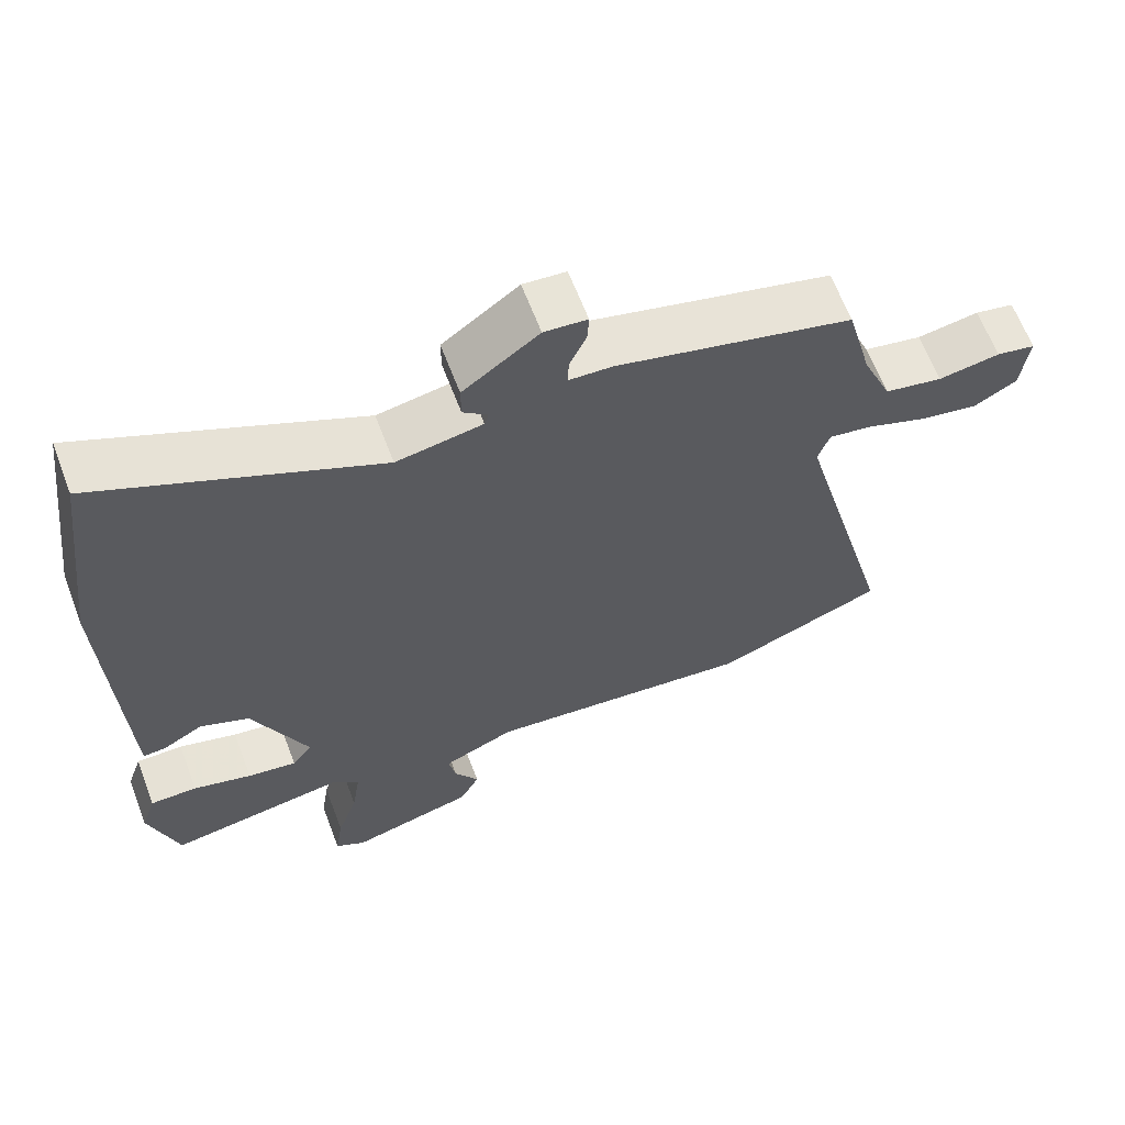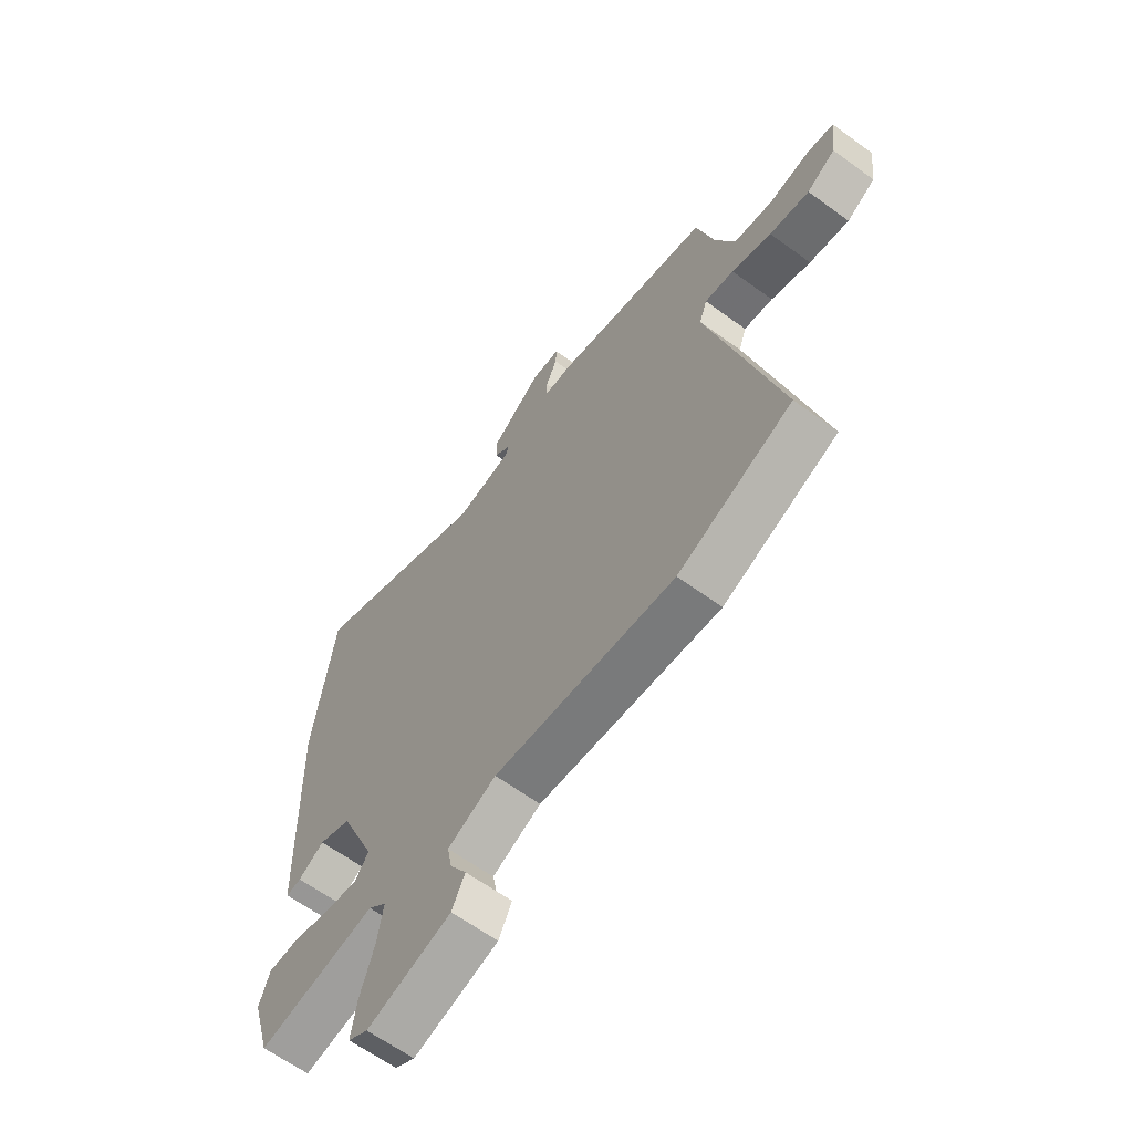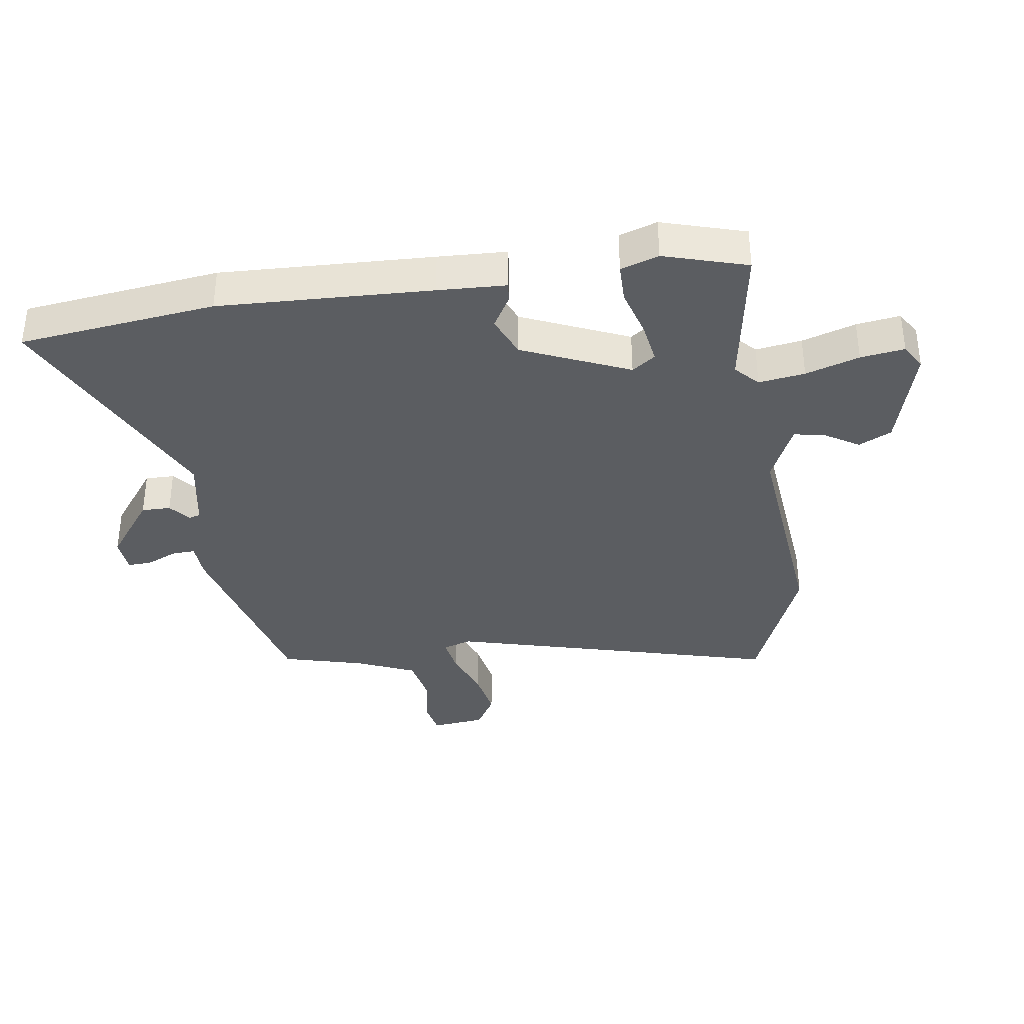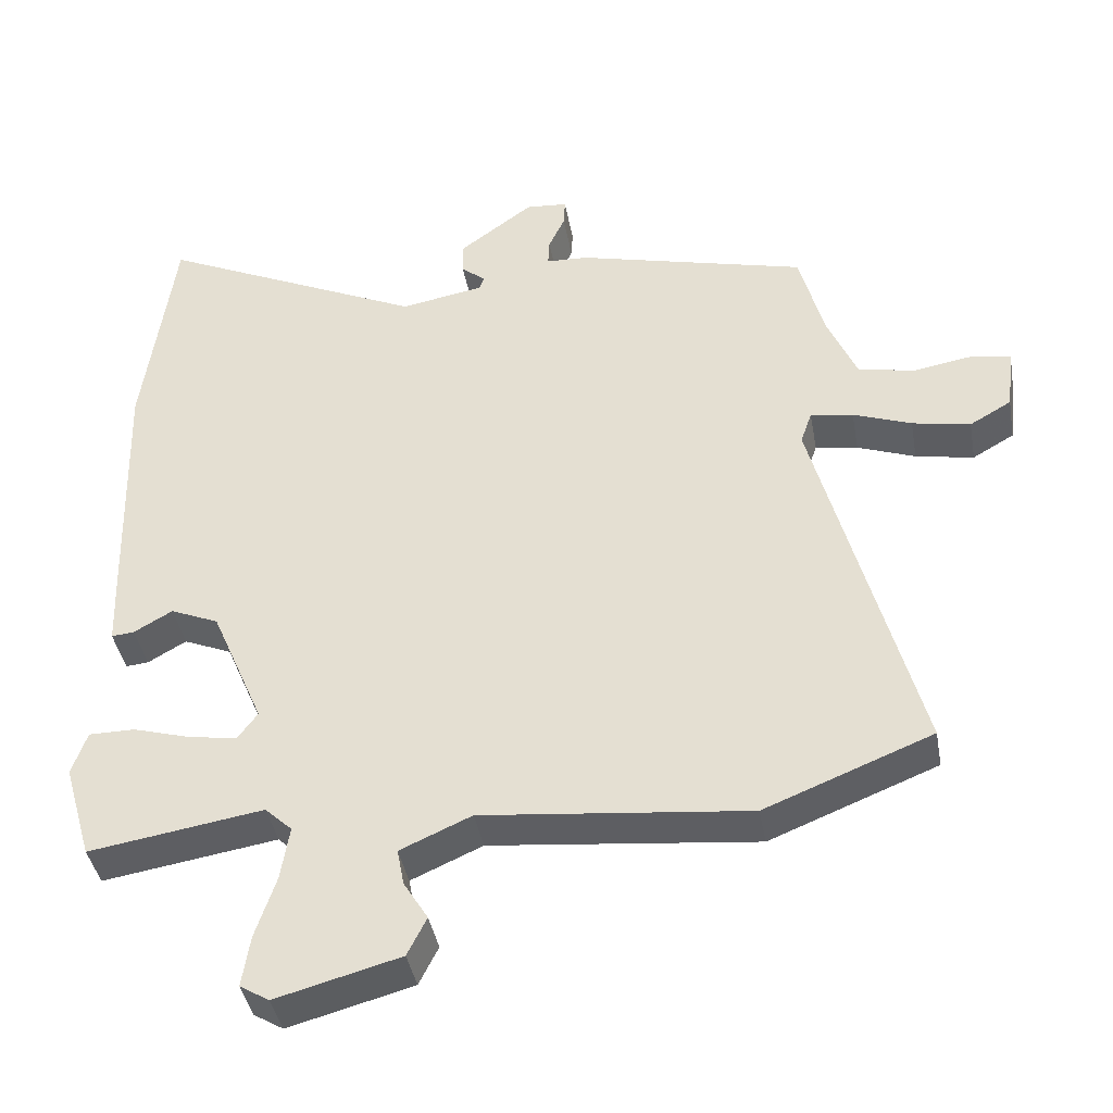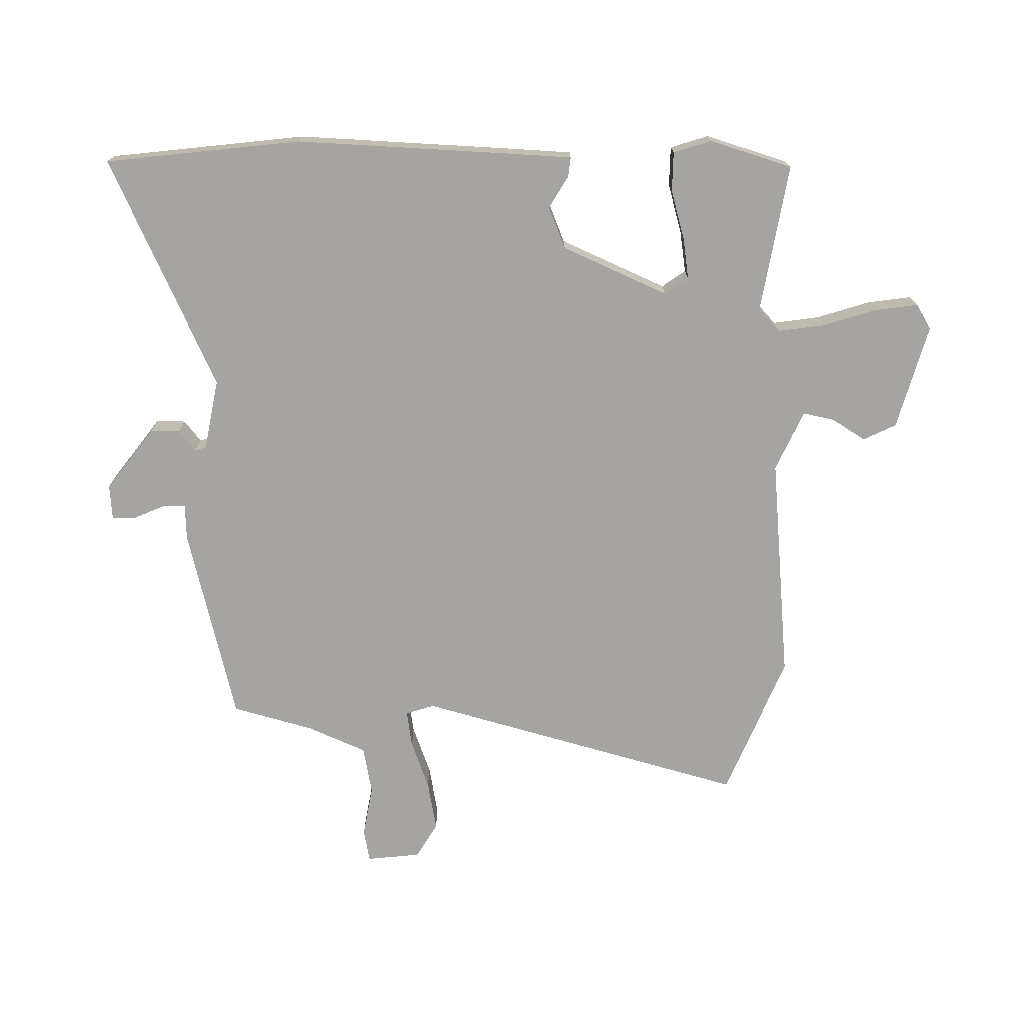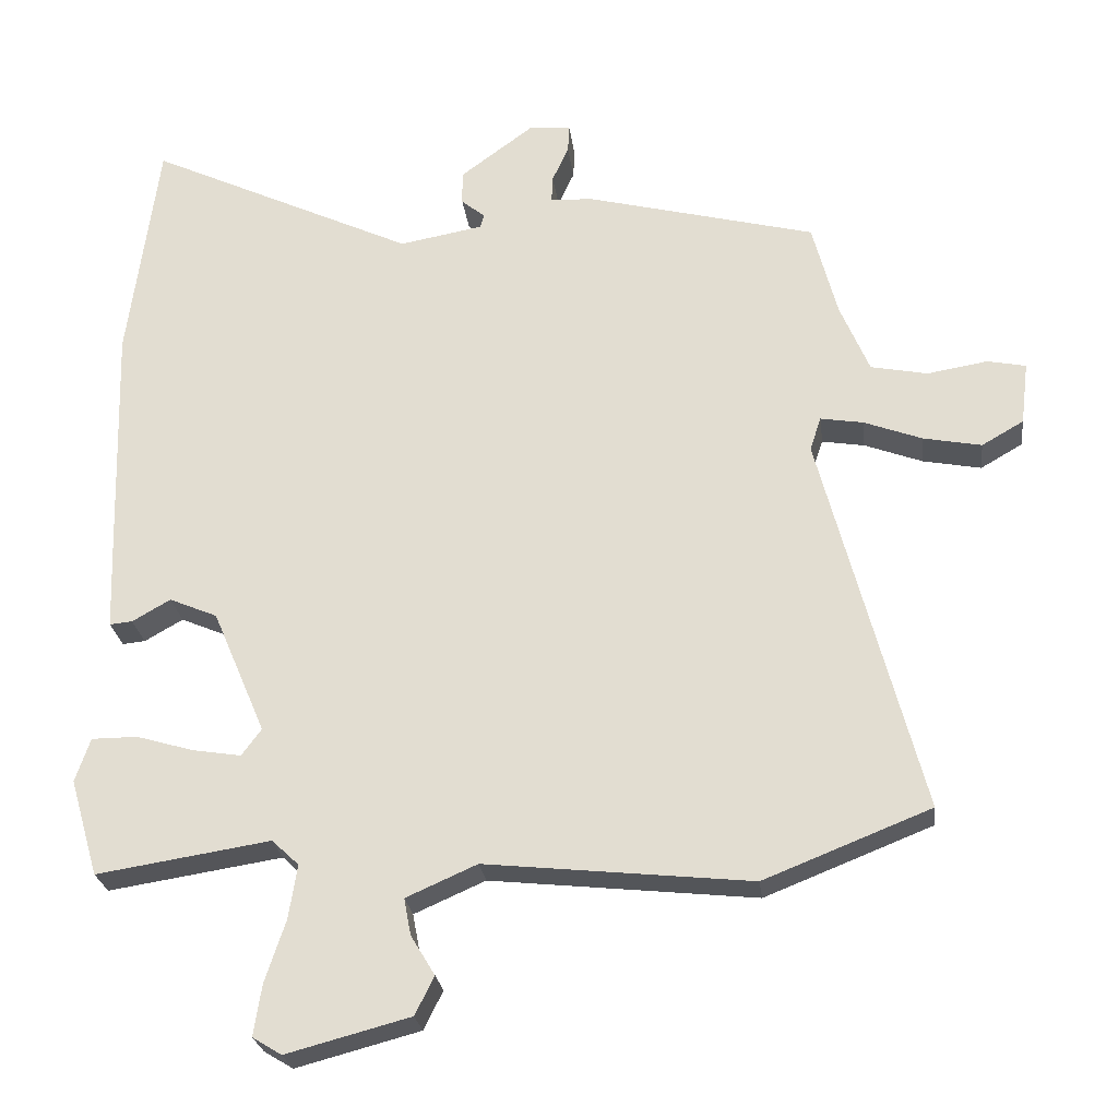
<metadata>
{"format":"obj","ext":"obj","renderer":"f3d","projection":"perspective","resolution":1024,"background":"white","views":[{"elev":64.3,"azim":159.1,"up":"+Z"},{"elev":-63.4,"azim":-126.3,"up":"+Z"},{"elev":-35.8,"azim":97.9,"up":"+Y"},{"elev":-41.0,"azim":-169.8,"up":"+Z"},{"elev":-73.3,"azim":88.5,"up":"+Y"},{"elev":-25.5,"azim":-173.0,"up":"+Z"}]}
</metadata>
<code>
v 0.499 0.07 -0.491
v 0.254 0.07 -0.453
v 0.216 0.07 -0.489
v 0.228 0.07 -0.565
v 0.257 0.07 -0.653
v 0.268 0.07 -0.725
v 0.227 0.07 -0.75
v 0.053 0.07 -0.704
v 0.026 0.07 -0.65
v 0.06 0.07 -0.594
v 0.07 0.07 -0.542
v -0.03 0.07 -0.498
v -0.404 0.07 -0.538
v -0.639 0.07 -0.445
v -0.497 0.07 0.1
v -0.513 0.07 0.147
v -0.573 0.07 0.137
v -0.655 0.07 0.106
v -0.737 0.07 0.09
v -0.796 0.07 0.124
v -0.807 0.07 0.213
v -0.753 0.07 0.224
v -0.668 0.07 0.21
v -0.588 0.07 0.226
v -0.547 0.07 0.324
v -0.512 0.07 0.459
v -0.187 0.07 0.543
v -0.127 0.07 0.546
v -0.129 0.07 0.584
v -0.152 0.07 0.635
v -0.154 0.07 0.674
v -0.095 0.07 0.679
v 0.009 0.07 0.602
v 0.009 0.07 0.554
v -0.025 0.07 0.526
v -0.019 0.07 0.507
v 0.099 0.07 0.486
v 0.478 0.07 0.666
v 0.52 0.07 0.343
v 0.509 0.07 -0.006
v 0.505 0.07 -0.118
v 0.473 0.07 -0.115
v 0.419 0.07 -0.084
v 0.351 0.07 -0.113
v 0.276 0.07 -0.289
v 0.304 0.07 -0.327
v 0.372 0.07 -0.316
v 0.453 0.07 -0.292
v 0.518 0.07 -0.292
v 0.539 0.07 -0.354
v 0.499 0 -0.491
v 0.254 0 -0.453
v 0.216 0 -0.489
v 0.228 0 -0.565
v 0.257 0 -0.653
v 0.268 0 -0.725
v 0.227 0 -0.75
v 0.053 0 -0.704
v 0.026 0 -0.65
v 0.06 0 -0.594
v 0.07 0 -0.542
v -0.03 0 -0.498
v -0.404 0 -0.538
v -0.639 0 -0.445
v -0.497 0 0.1
v -0.513 0 0.147
v -0.573 0 0.137
v -0.655 0 0.106
v -0.737 0 0.09
v -0.796 0 0.124
v -0.807 0 0.213
v -0.753 0 0.224
v -0.668 0 0.21
v -0.588 0 0.226
v -0.547 0 0.324
v -0.512 0 0.459
v -0.187 0 0.543
v -0.127 0 0.546
v -0.129 0 0.584
v -0.152 0 0.635
v -0.154 0 0.674
v -0.095 0 0.679
v 0.009 0 0.602
v 0.009 0 0.554
v -0.025 0 0.526
v -0.019 0 0.507
v 0.099 0 0.486
v 0.478 0 0.666
v 0.52 0 0.343
v 0.509 0 -0.006
v 0.505 0 -0.118
v 0.473 0 -0.115
v 0.419 0 -0.084
v 0.351 0 -0.113
v 0.276 0 -0.289
v 0.304 0 -0.327
v 0.372 0 -0.316
v 0.453 0 -0.292
v 0.518 0 -0.292
v 0.539 0 -0.354
f 47 48 49 50
f 46 47 50 1
f 40 41 42 43
f 40 43 44
f 37 38 39 40
f 36 37 40 44
f 32 33 34 35
f 32 35 36
f 29 30 31 32
f 28 29 32 36
f 25 26 27 28
f 24 25 28 36
f 20 21 22 23
f 20 23 24
f 17 18 19 20
f 16 17 20 24
f 12 13 14 15
f 11 12 15 16
f 7 8 9 10
f 7 10 11
f 4 5 6 7
f 3 4 7 11
f 2 3 11 16
f 46 1 2 16
f 24 36 44 45
f 16 24 45 46
f 100 99 98 97
f 51 100 97 96
f 93 92 91 90
f 94 93 90
f 90 89 88 87
f 94 90 87 86
f 85 84 83 82
f 86 85 82
f 82 81 80 79
f 86 82 79 78
f 78 77 76 75
f 86 78 75 74
f 73 72 71 70
f 74 73 70
f 70 69 68 67
f 74 70 67 66
f 65 64 63 62
f 66 65 62 61
f 60 59 58 57
f 61 60 57
f 57 56 55 54
f 61 57 54 53
f 66 61 53 52
f 66 52 51 96
f 95 94 86 74
f 96 95 74 66
f 1 51 52 2
f 2 52 53 3
f 3 53 54 4
f 4 54 55 5
f 5 55 56 6
f 6 56 57 7
f 7 57 58 8
f 8 58 59 9
f 9 59 60 10
f 10 60 61 11
f 11 61 62 12
f 12 62 63 13
f 13 63 64 14
f 14 64 65 15
f 15 65 66 16
f 16 66 67 17
f 17 67 68 18
f 18 68 69 19
f 19 69 70 20
f 20 70 71 21
f 21 71 72 22
f 22 72 73 23
f 23 73 74 24
f 24 74 75 25
f 25 75 76 26
f 26 76 77 27
f 27 77 78 28
f 28 78 79 29
f 29 79 80 30
f 30 80 81 31
f 31 81 82 32
f 32 82 83 33
f 33 83 84 34
f 34 84 85 35
f 35 85 86 36
f 36 86 87 37
f 37 87 88 38
f 38 88 89 39
f 39 89 90 40
f 40 90 91 41
f 41 91 92 42
f 42 92 93 43
f 43 93 94 44
f 44 94 95 45
f 45 95 96 46
f 46 96 97 47
f 47 97 98 48
f 48 98 99 49
f 49 99 100 50
f 50 100 51 1

</code>
